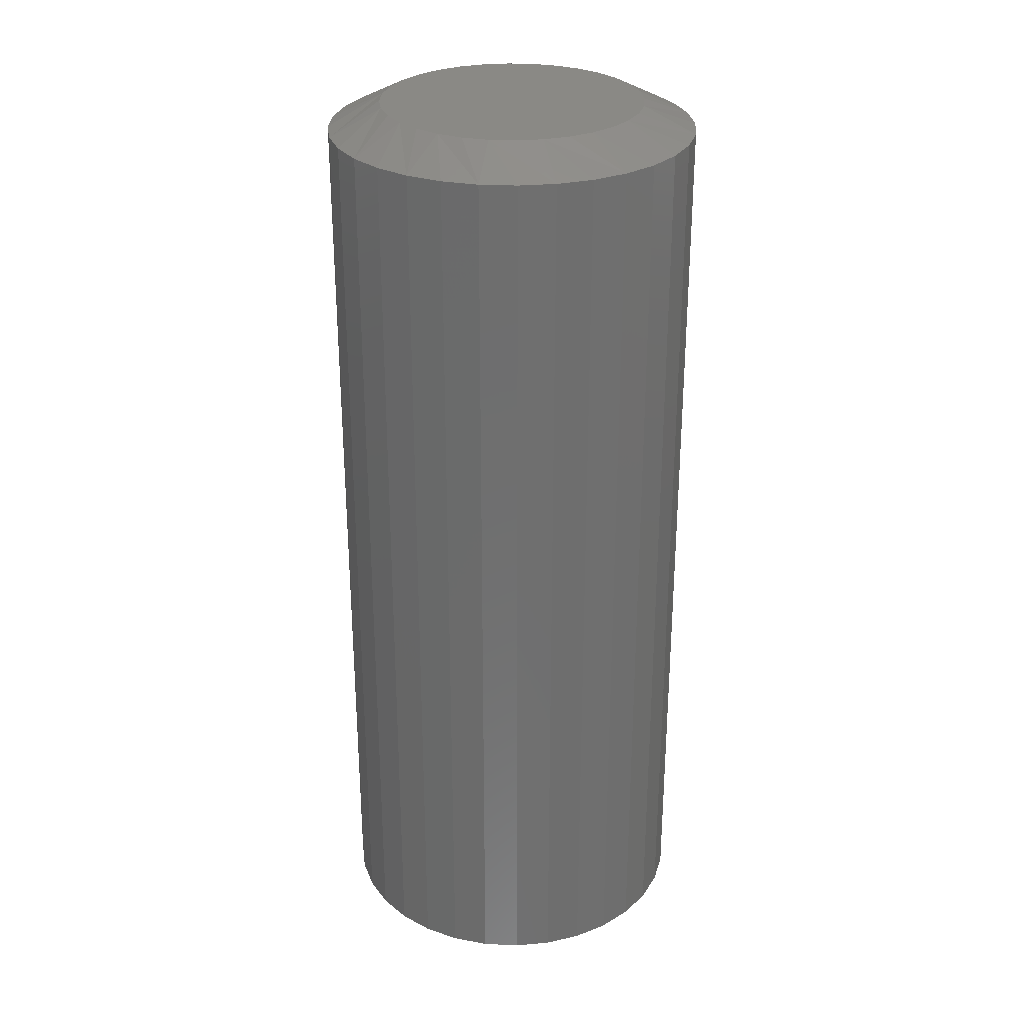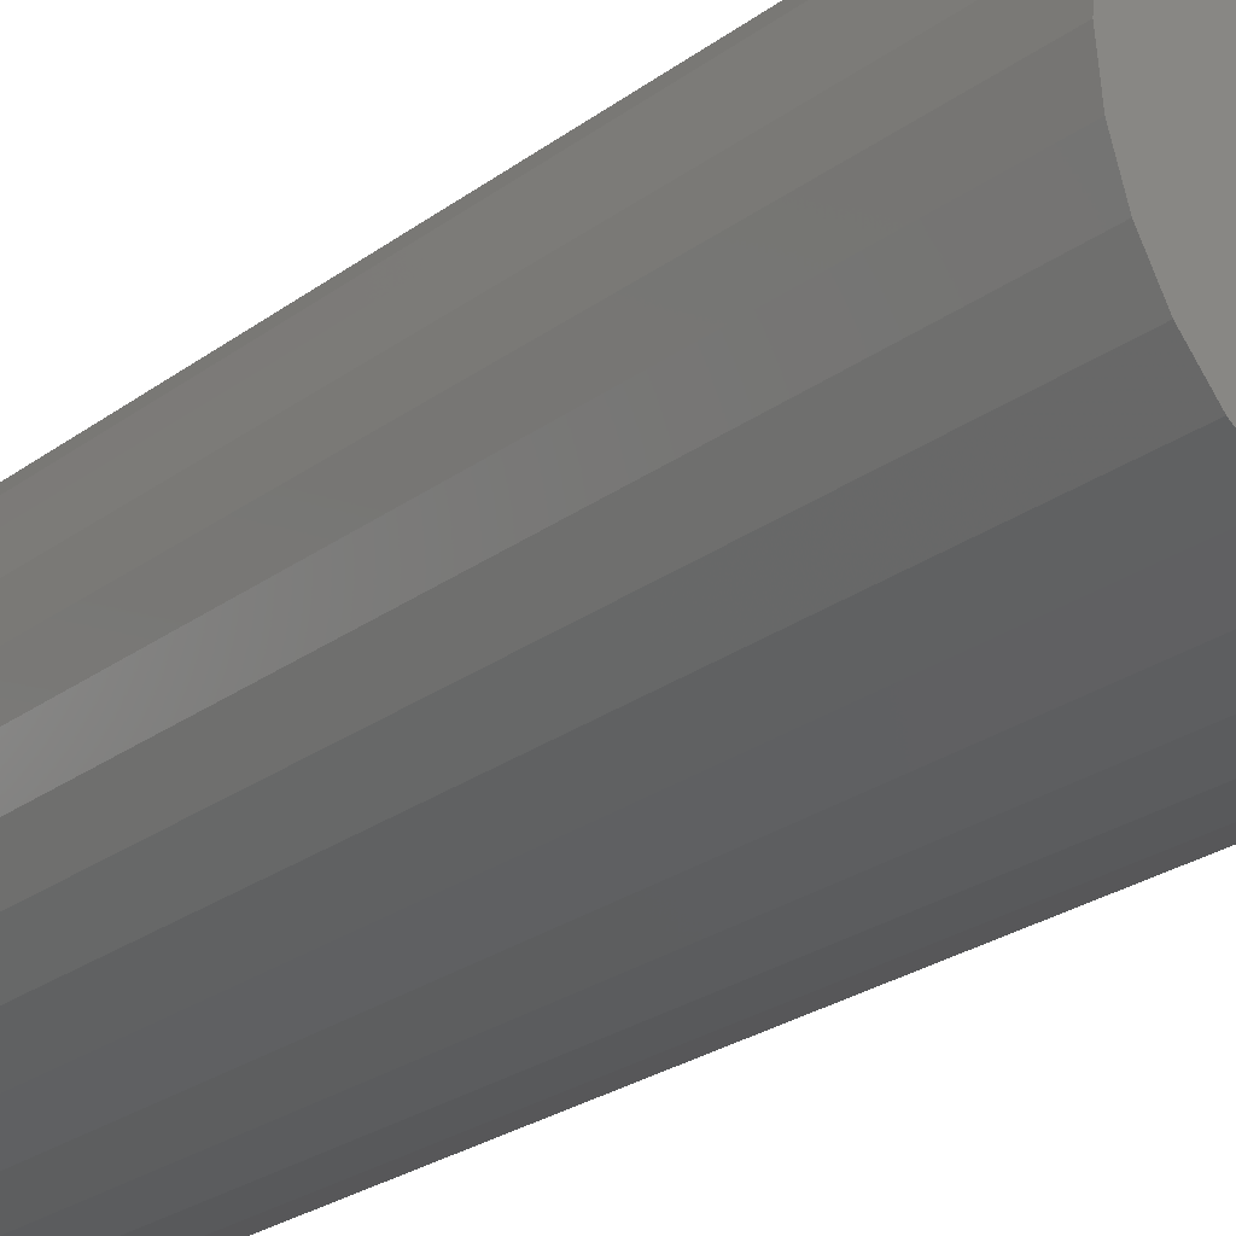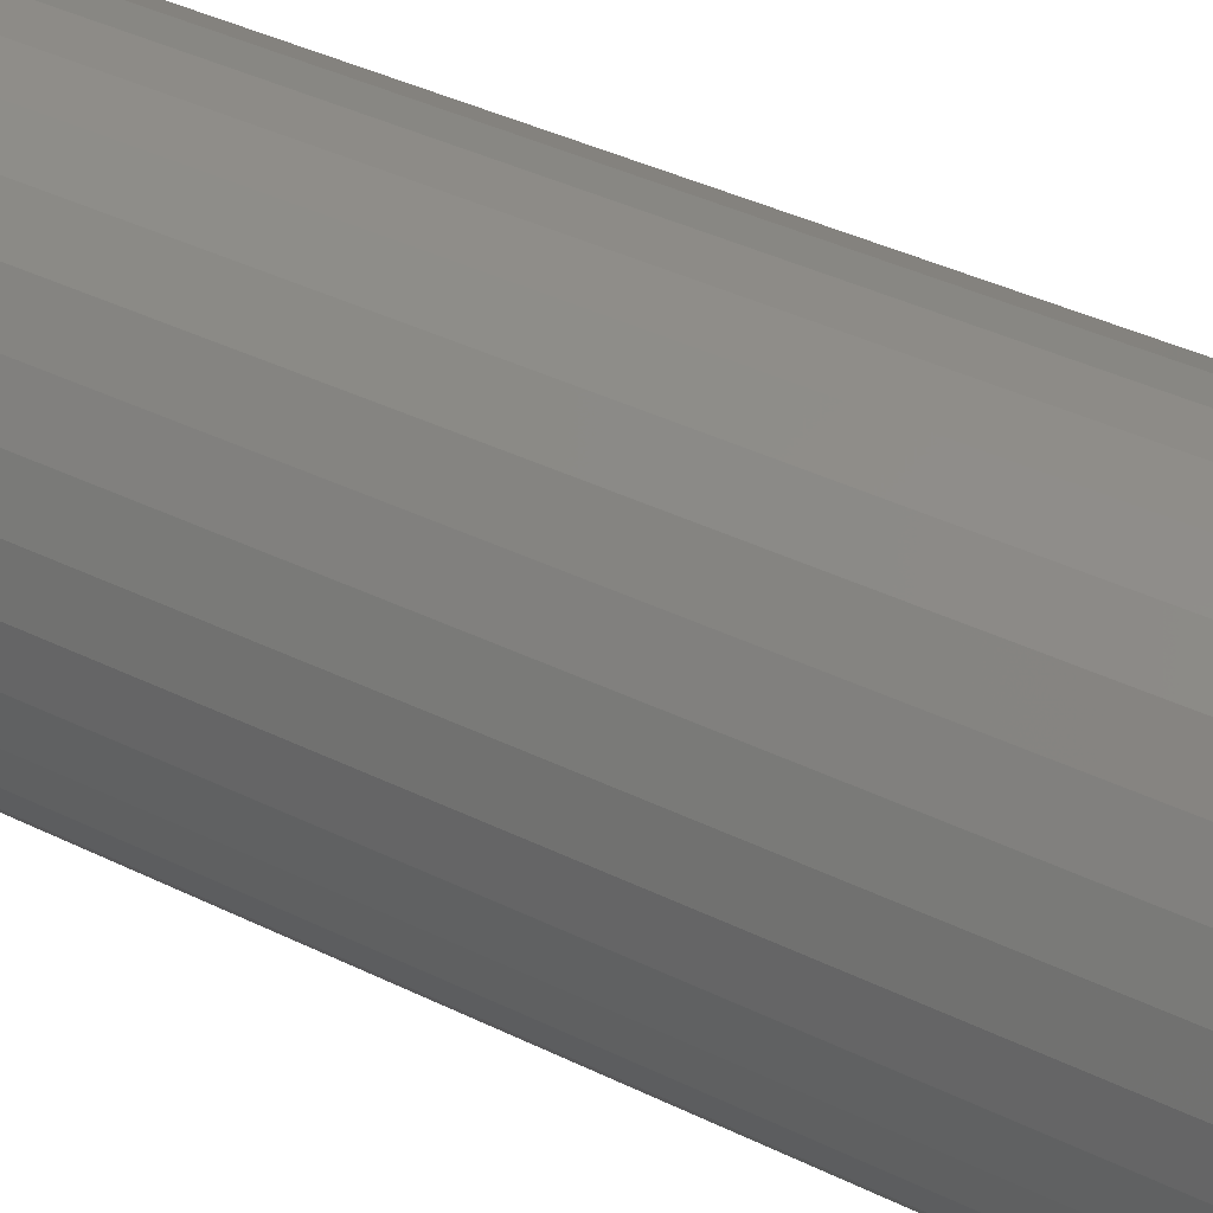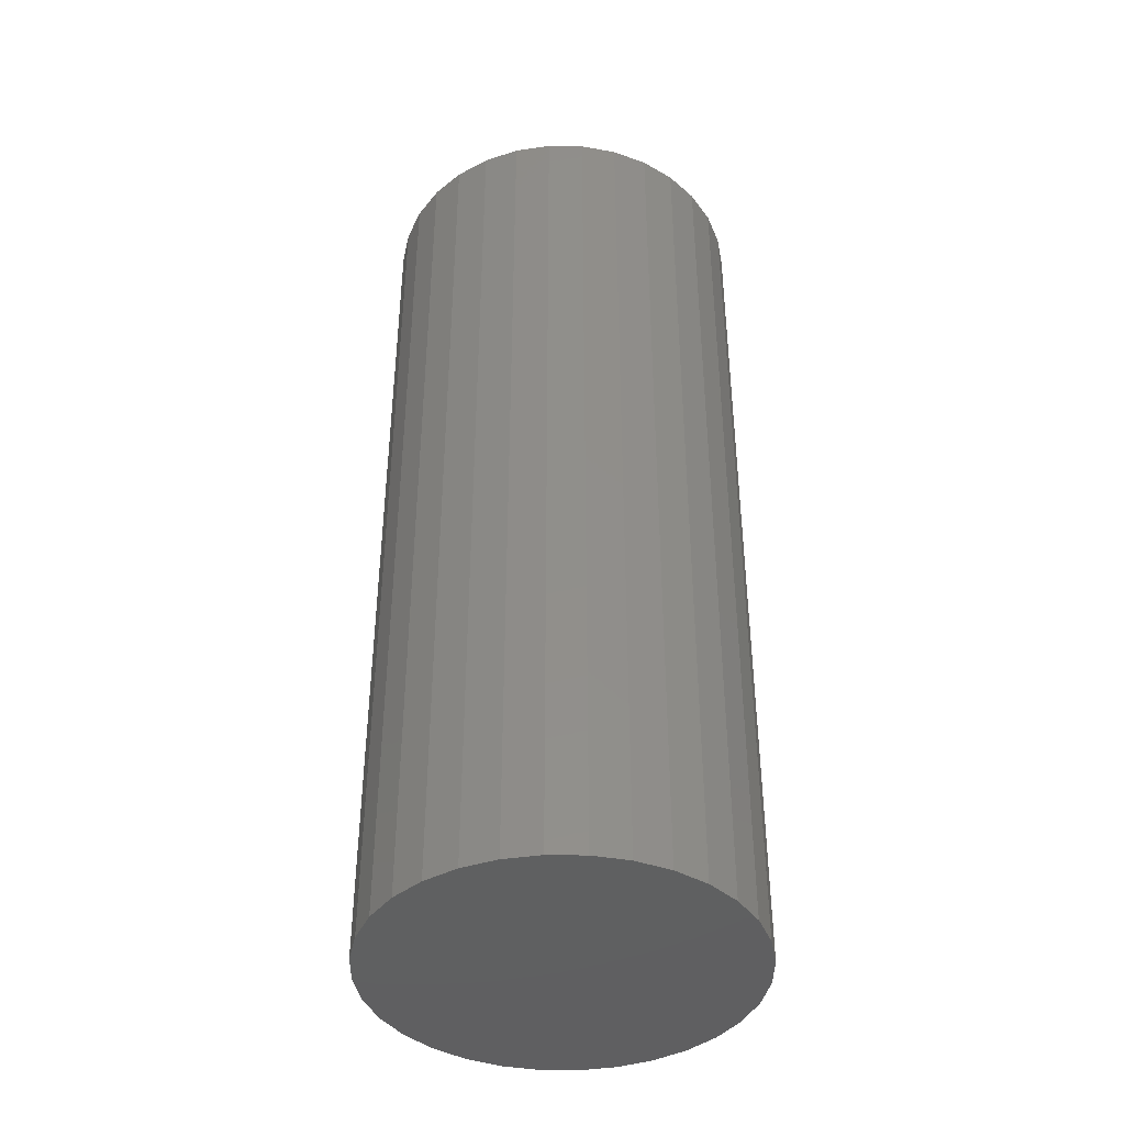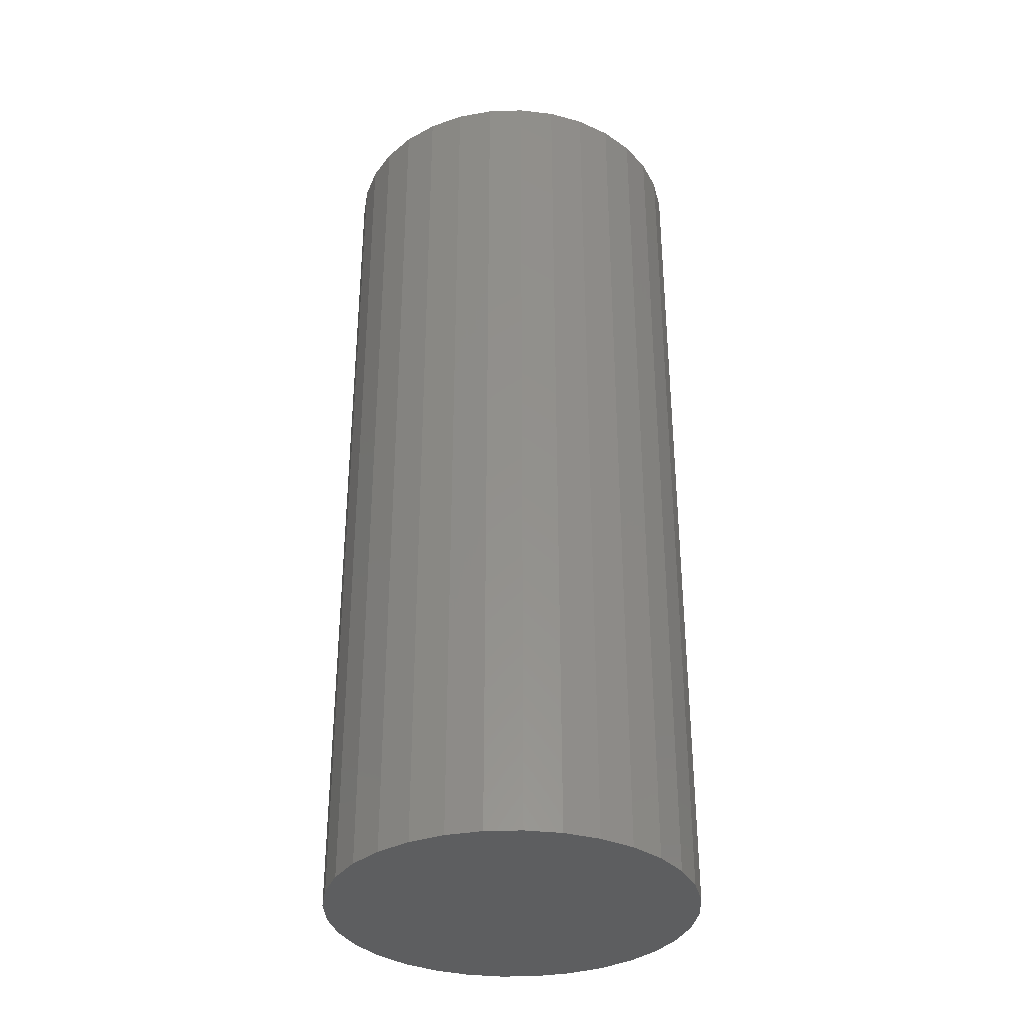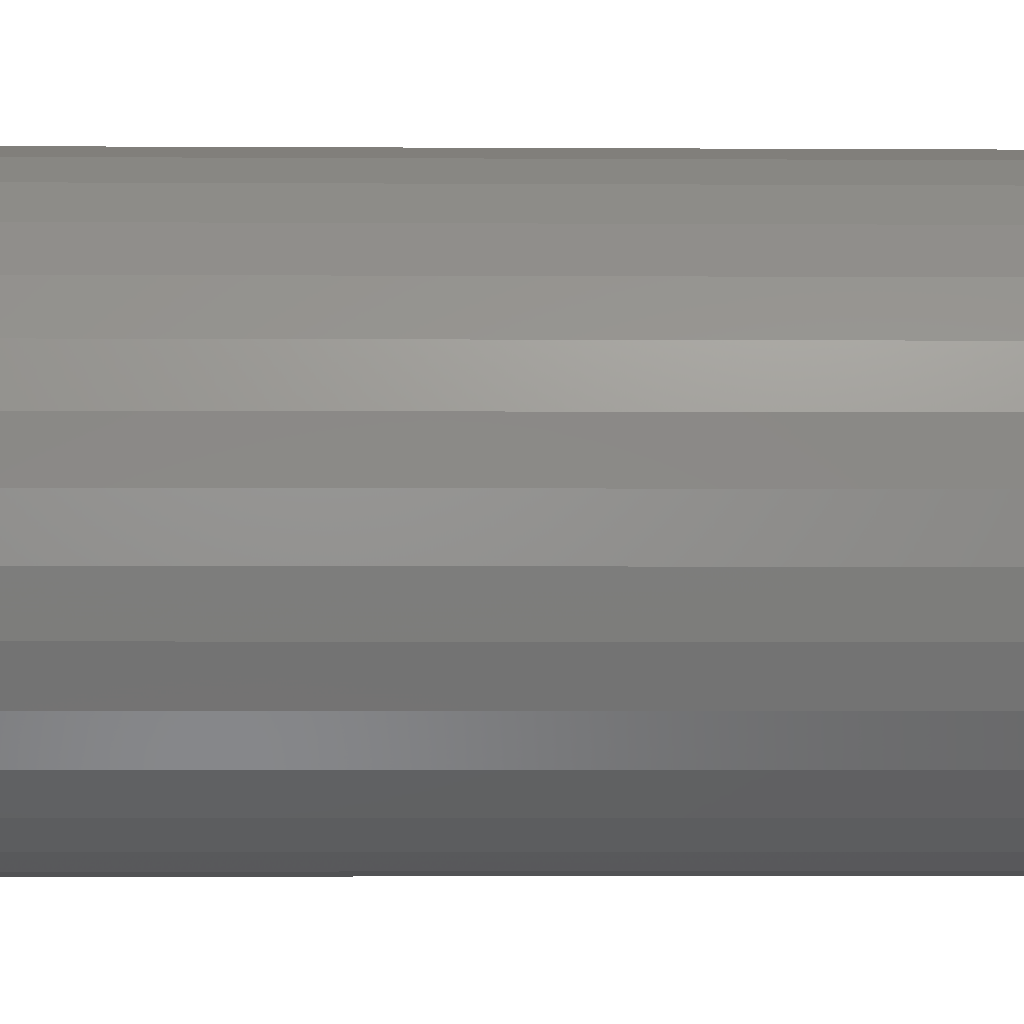
<metadata>
{"format":"stl","ext":"stl","renderer":"f3d","projection":"perspective","resolution":1024,"background":"white","views":[{"elev":28.9,"azim":32.1,"up":"+Z"},{"elev":-24.6,"azim":140.3,"up":"+Y"},{"elev":38.2,"azim":-57.9,"up":"+Y"},{"elev":-41.0,"azim":-85.4,"up":"+Z"},{"elev":-34.2,"azim":86.8,"up":"+Z"},{"elev":-3.4,"azim":-91.3,"up":"+Y"}]}
</metadata>
<code>
# stl→obj: 96 verts, 188 faces
v 0.1263 -0.08668 0.2812
v 0.1186 -0.08744 0.2812
v 0.1111 -0.08969 0.2812
v 0.134 -0.08744 0.2812
v 0.1415 -0.08969 0.2812
v 0.1043 -0.09336 0.2812
v 0.1483 -0.09336 0.2812
v 0.09829 -0.09829 0.2812
v 0.1543 -0.09829 0.2812
v 0.09336 -0.1043 0.2812
v 0.1593 -0.1043 0.2812
v 0.08969 -0.1111 0.2812
v 0.1629 -0.1111 0.2812
v 0.08744 -0.1186 0.2812
v 0.1652 -0.1186 0.2812
v 0.1652 -0.134 0.2812
v 0.08969 -0.1415 0.2812
v 0.1629 -0.1415 0.2812
v 0.09336 -0.1483 0.2812
v 0.1593 -0.1483 0.2812
v 0.09829 -0.1543 0.2812
v 0.1543 -0.1543 0.2812
v 0.1043 -0.1593 0.2812
v 0.1483 -0.1593 0.2812
v 0.1111 -0.1629 0.2812
v 0.1415 -0.1629 0.2812
v 0.1186 -0.1652 0.2812
v 0.1263 -0.166 0.2812
v 0.134 -0.1652 0.2812
v 0.166 -0.1263 0.2812
v 0.08668 -0.1263 0.2812
v 0.08744 -0.134 0.2812
v 0.1816 -0.1263 0
v 0.1816 -0.1263 0.2734
v 0.1805 -0.1371 0
v 0.1805 -0.1371 0.2734
v 0.1774 -0.1475 0
v 0.1774 -0.1475 0.2734
v 0.1723 -0.157 0
v 0.1723 -0.157 0.2734
v 0.1654 -0.1654 0
v 0.1654 -0.1654 0.2734
v 0.157 -0.1723 0
v 0.157 -0.1723 0.2734
v 0.1475 -0.1774 0
v 0.1475 -0.1774 0.2734
v 0.1371 -0.1805 0
v 0.1371 -0.1805 0.2734
v 0.1263 -0.1816 0
v 0.1263 -0.1816 0.2734
v 0.1155 -0.1805 0
v 0.1155 -0.1805 0.2734
v 0.1052 -0.1774 0
v 0.1052 -0.1774 0.2734
v 0.09561 -0.1723 0
v 0.09561 -0.1723 0.2734
v 0.08724 -0.1654 0
v 0.08724 -0.1654 0.2734
v 0.08037 -0.157 0
v 0.08037 -0.157 0.2734
v 0.07526 -0.1475 0
v 0.07526 -0.1475 0.2734
v 0.07211 -0.1371 0
v 0.07211 -0.1371 0.2734
v 0.07105 -0.1263 0
v 0.07105 -0.1263 0.2734
v 0.07211 -0.1155 0
v 0.07211 -0.1155 0.2734
v 0.07526 -0.1052 0
v 0.07526 -0.1052 0.2734
v 0.08037 -0.09561 0
v 0.08037 -0.09561 0.2734
v 0.08724 -0.08724 0
v 0.08724 -0.08724 0.2734
v 0.09561 -0.08037 0
v 0.09561 -0.08037 0.2734
v 0.1052 -0.07526 0
v 0.1052 -0.07526 0.2734
v 0.1155 -0.07211 0
v 0.1155 -0.07211 0.2734
v 0.1263 -0.07105 0
v 0.1263 -0.07105 0.2734
v 0.1371 -0.07211 0
v 0.1371 -0.07211 0.2734
v 0.1475 -0.07526 0
v 0.1475 -0.07526 0.2734
v 0.157 -0.08037 0
v 0.157 -0.08037 0.2734
v 0.1654 -0.08724 0
v 0.1654 -0.08724 0.2734
v 0.1723 -0.09561 0
v 0.1723 -0.09561 0.2734
v 0.1774 -0.1052 0
v 0.1774 -0.1052 0.2734
v 0.1805 -0.1155 0
v 0.1805 -0.1155 0.2734
f 1 2 3
f 4 1 3
f 4 3 5
f 5 3 6
f 5 6 7
f 7 6 8
f 7 8 9
f 9 8 10
f 9 10 11
f 11 10 12
f 11 12 13
f 13 12 14
f 13 14 15
f 16 17 18
f 18 17 19
f 18 19 20
f 20 19 21
f 20 21 22
f 22 21 23
f 22 23 24
f 24 23 25
f 24 25 26
f 26 25 27
f 26 27 28
f 26 28 29
f 15 14 30
f 30 14 31
f 30 31 16
f 16 31 32
f 16 32 17
f 33 34 35
f 35 34 36
f 35 36 37
f 37 36 38
f 37 38 39
f 39 38 40
f 39 40 41
f 41 40 42
f 41 42 43
f 43 42 44
f 43 44 45
f 45 44 46
f 45 46 47
f 47 46 48
f 47 48 49
f 49 48 50
f 49 50 51
f 51 50 52
f 51 52 53
f 53 52 54
f 53 54 55
f 55 54 56
f 55 56 57
f 57 56 58
f 57 58 59
f 59 58 60
f 59 60 61
f 61 60 62
f 61 62 63
f 63 62 64
f 63 64 65
f 65 64 66
f 65 66 67
f 67 66 68
f 67 68 69
f 69 68 70
f 69 70 71
f 71 70 72
f 71 72 73
f 73 72 74
f 73 74 75
f 75 74 76
f 75 76 77
f 77 76 78
f 77 78 79
f 79 78 80
f 79 80 81
f 81 80 82
f 81 82 83
f 83 82 84
f 83 84 85
f 85 84 86
f 85 86 87
f 87 86 88
f 87 88 89
f 89 88 90
f 89 90 91
f 91 90 92
f 91 92 93
f 93 92 94
f 93 94 95
f 95 94 96
f 95 96 33
f 33 96 34
f 12 70 68
f 13 15 94
f 13 94 92
f 13 92 90
f 11 13 90
f 9 11 90
f 9 90 88
f 9 88 86
f 7 9 86
f 5 7 86
f 5 86 84
f 5 84 82
f 4 5 82
f 1 4 82
f 1 82 80
f 1 80 78
f 2 1 78
f 3 2 78
f 3 78 76
f 3 76 74
f 6 3 74
f 8 6 74
f 8 74 72
f 8 72 70
f 10 8 70
f 12 10 70
f 30 34 96
f 30 96 94
f 30 94 15
f 66 31 14
f 66 14 12
f 66 12 68
f 18 38 36
f 17 32 62
f 17 62 60
f 17 60 58
f 19 17 58
f 21 19 58
f 21 58 56
f 21 56 54
f 23 21 54
f 25 23 54
f 25 54 52
f 25 52 50
f 27 25 50
f 28 27 50
f 28 50 48
f 28 48 46
f 29 28 46
f 26 29 46
f 26 46 44
f 26 44 42
f 24 26 42
f 22 24 42
f 22 42 40
f 22 40 38
f 20 22 38
f 18 20 38
f 31 66 64
f 31 64 62
f 31 62 32
f 34 30 16
f 34 16 18
f 34 18 36
f 81 83 79
f 77 79 83
f 85 77 83
f 75 77 85
f 87 75 85
f 73 75 87
f 89 73 87
f 71 73 89
f 91 71 89
f 69 71 91
f 93 69 91
f 39 59 37
f 57 59 39
f 41 57 39
f 55 57 41
f 43 55 41
f 53 55 43
f 45 53 43
f 51 53 45
f 47 51 45
f 49 51 47
f 59 61 37
f 37 61 63
f 37 63 35
f 35 63 65
f 35 65 33
f 33 65 67
f 33 67 95
f 95 67 69
f 95 69 93

</code>
